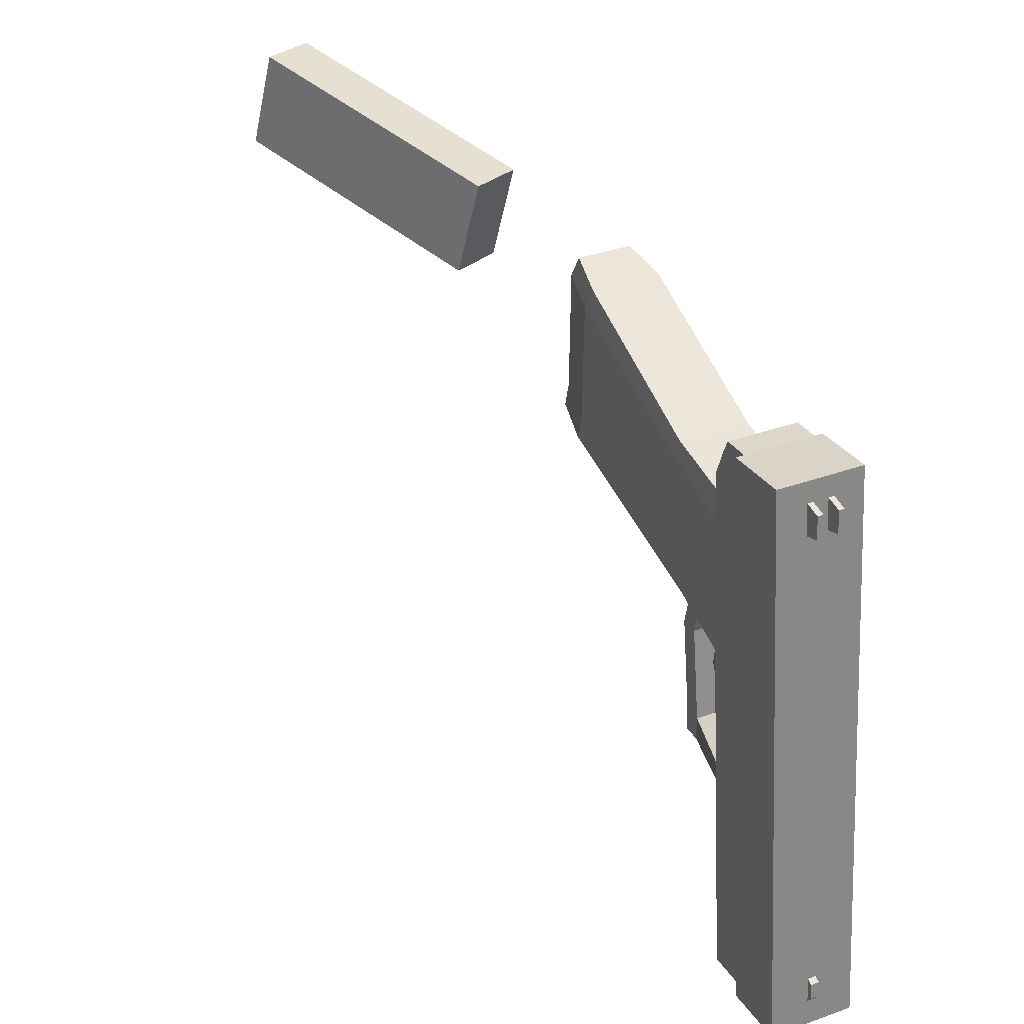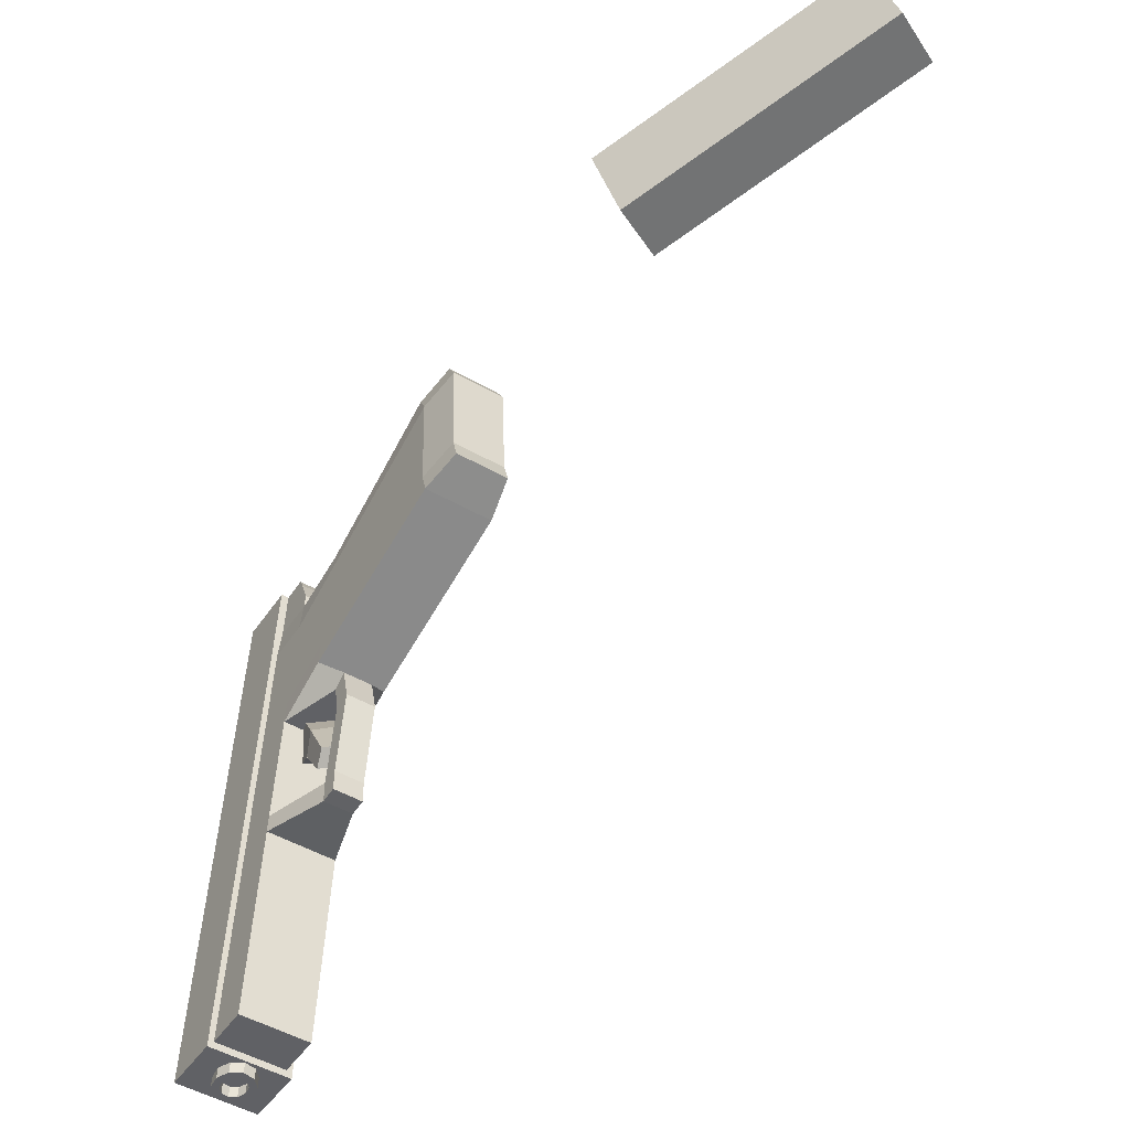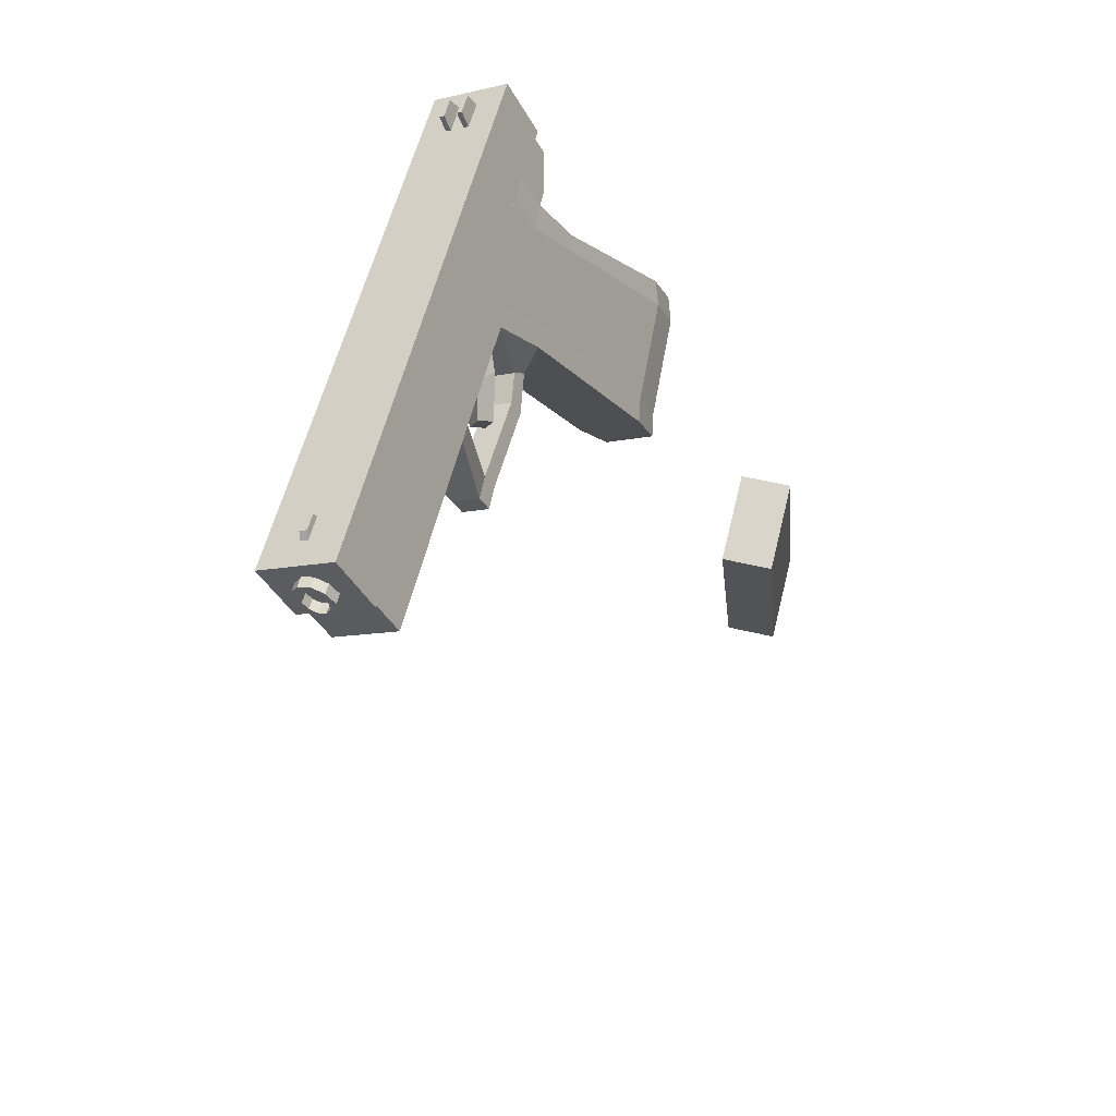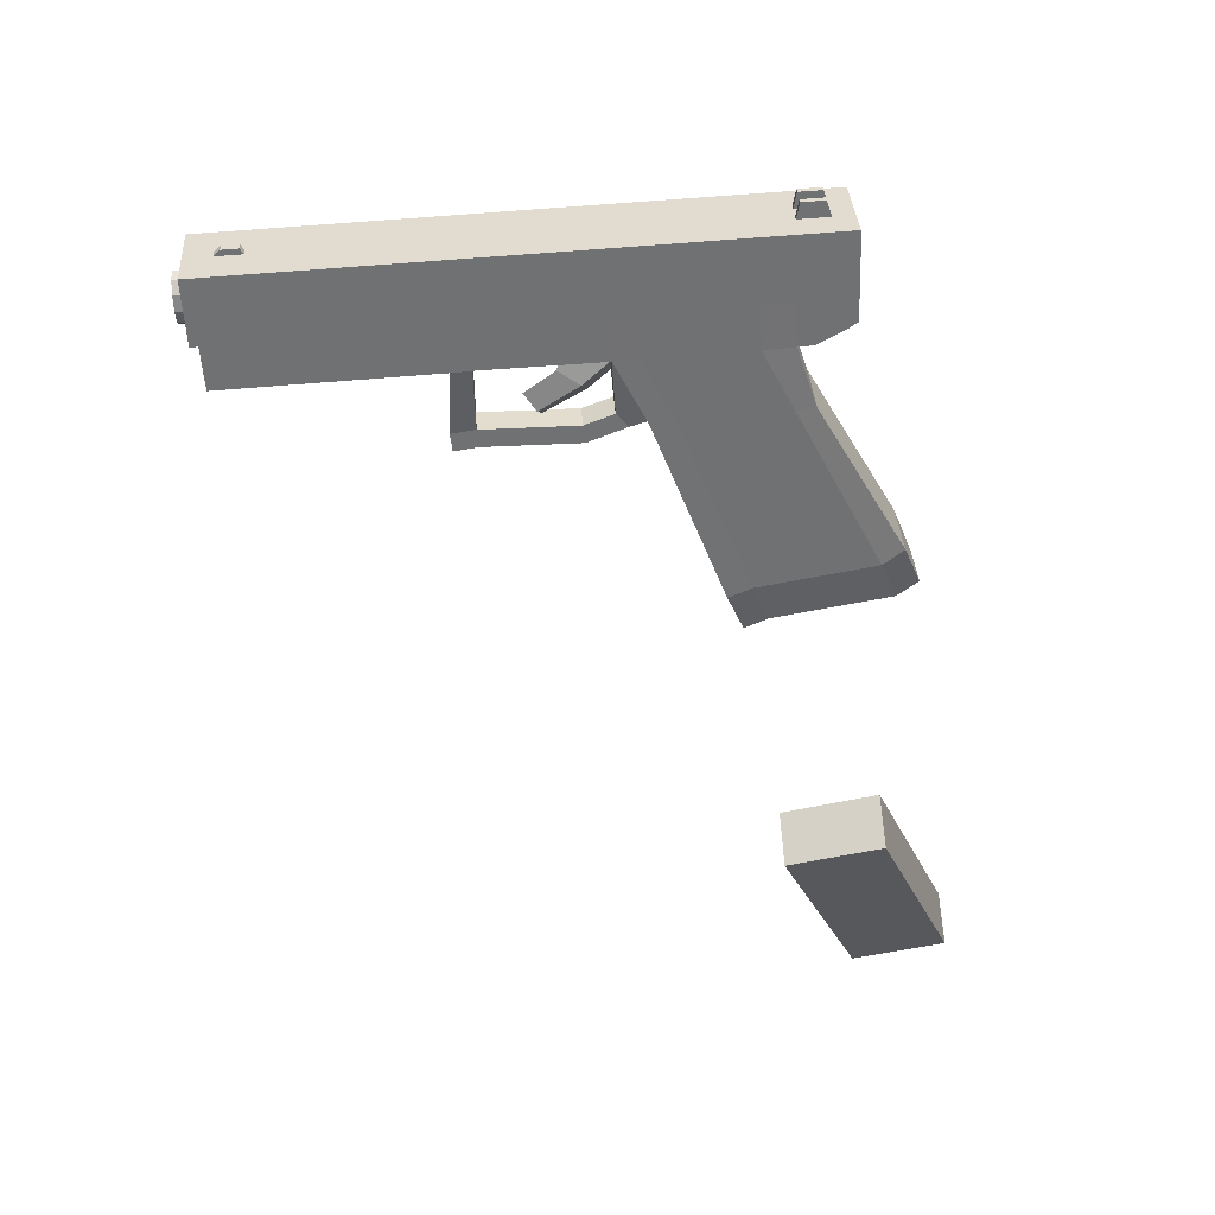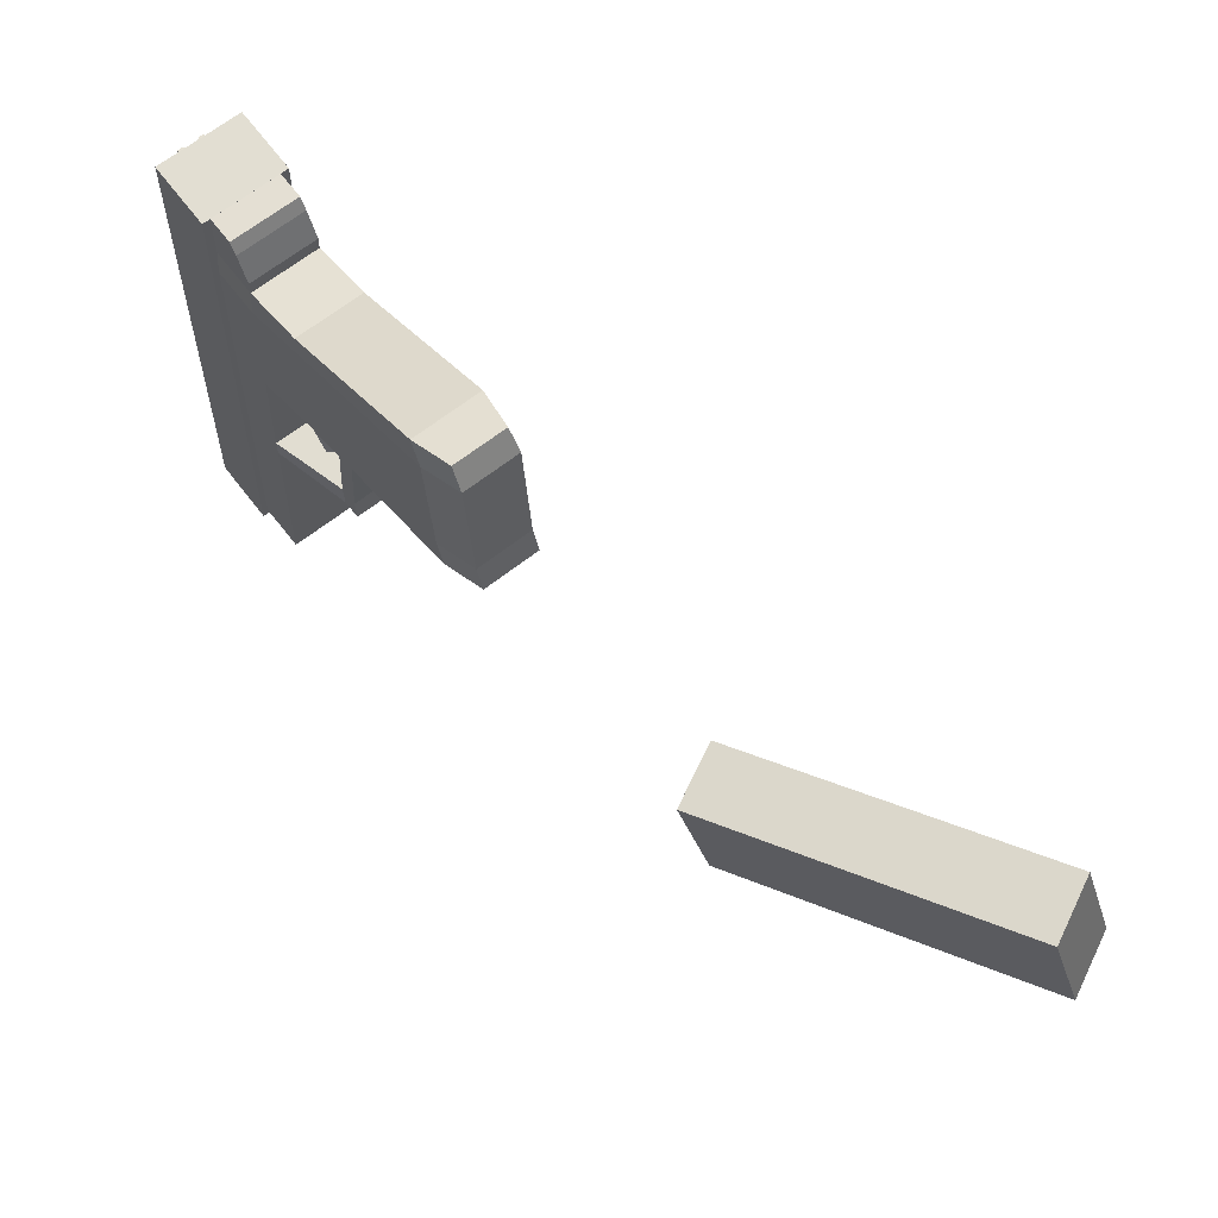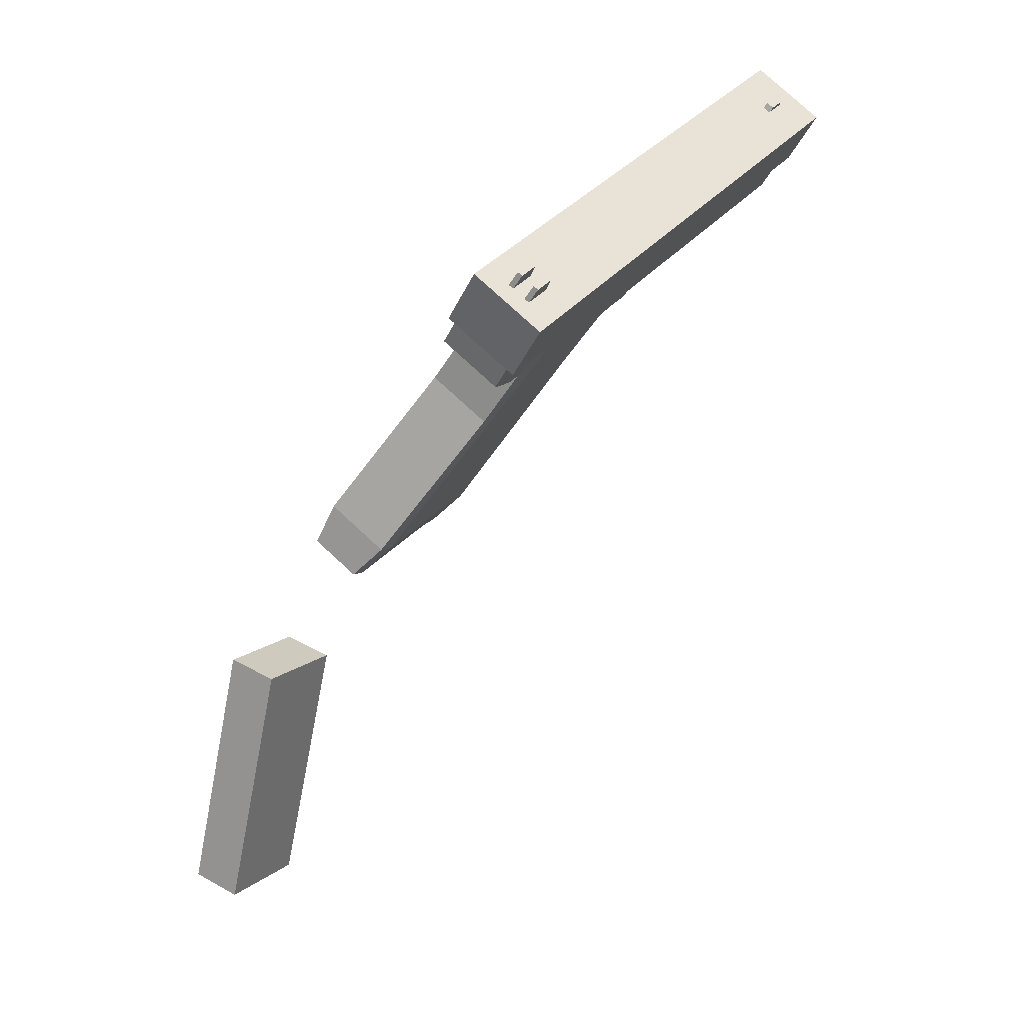
<metadata>
{"format":"obj","ext":"obj","renderer":"f3d","projection":"perspective","resolution":1024,"background":"white","views":[{"elev":24.3,"azim":127.0,"up":"+Z"},{"elev":-41.9,"azim":-59.2,"up":"+Z"},{"elev":54.9,"azim":-160.9,"up":"+Y"},{"elev":62.5,"azim":-88.9,"up":"+Y"},{"elev":73.6,"azim":-65.2,"up":"+Z"},{"elev":36.2,"azim":39.0,"up":"+Y"}]}
</metadata>
<code>
o Cube.003
v 0.3195 0.4169 -0.08779
v 0.3397 0.4348 -0.1762
v 0.3132 0.4828 -0.1851
v 0.293 0.4648 -0.0966
v 0.2788 0.3682 -0.1589
v 0.2523 0.4162 -0.1678
v 0.2684 0.4321 -0.2055
v 0.2948 0.3841 -0.1967
v 0.2671 0.3647 -0.251
v 0.2502 0.3953 -0.2566
v 0.2479 0.3445 -0.2286
v 0.231 0.3751 -0.2343
f 1 2 3 4
f 5 1 4 6
f 6 4 3 7
f 7 3 2 8
f 1 5 8 2
f 7 8 9 10
f 8 5 11 9
f 5 6 12 11
f 6 7 10 12
f 11 12 10 9
o Cube.002
v -0.06598 -0.8428 0.505
v -0.1652 -0.841 0.5124
v -0.1787 -0.8973 0.3435
v -0.07948 -0.899 0.3362
v -0.06949 -0.3657 0.3464
v -0.08299 -0.422 0.1776
v -0.1822 -0.4203 0.1849
v -0.1687 -0.364 0.3538
f 13 14 15 16
f 17 18 19 20
f 13 17 20 14
f 14 20 19 15
f 15 19 18 16
f 17 13 16 18
o Cube.001
v 0.4471 0.4909 0.2284
v 0.3202 0.5569 0.2397
v 0.226 0.5424 -0.7359
v 0.3528 0.4763 -0.7471
v 0.4977 0.5892 0.2221
v 0.4034 0.5747 -0.7535
v 0.2766 0.6407 -0.7422
v 0.3709 0.6552 0.2334
v 0.3495 0.6031 -0.7047
v 0.3563 0.6138 -0.6919
v 0.359 0.6142 -0.6639
v 0.3545 0.6045 -0.6574
v 0.3463 0.6208 -0.6628
v 0.3436 0.6204 -0.6908
v 0.3369 0.6097 -0.7036
v 0.3418 0.611 -0.6563
v 0.413 0.6245 0.1408
v 0.4272 0.6508 0.146
v 0.4309 0.6514 0.1844
v 0.4182 0.6253 0.1945
v 0.4224 0.6558 0.1851
v 0.4187 0.6552 0.1468
v 0.4045 0.6289 0.1416
v 0.4097 0.6297 0.1952
v 0.4576 0.635 0.1433
v 0.4491 0.6394 0.1441
v 0.4529 0.6399 0.1824
v 0.4613 0.6355 0.1817
v 0.4434 0.6086 0.1381
v 0.435 0.613 0.1389
v 0.4486 0.6094 0.1918
v 0.4402 0.6138 0.1925
f 21 22 23 24
f 25 26 27 28
f 21 25 28 22
f 22 28 27 23
f 23 27 26 24
f 25 21 24 26
f 29 30 31 32
f 33 34 35 36
f 31 33 36 32
f 32 36 35 29
f 29 35 34 30
f 30 34 33 31
f 37 38 39 40
f 41 42 43 44
f 39 41 44 40
f 40 44 43 37
f 37 43 42 38
f 38 42 41 39
f 45 46 47 48
f 49 50 46 45
f 51 52 50 49
f 48 47 52 51
f 47 46 50 52
f 49 45 48 51
o Cube.004
v 0.1129 0.1253 0.3074
v 0.2344 0.3847 0.1547
v 0.2171 0.3823 -0.02585
v 0.0818 0.09992 0.1056
v 0.3429 0.3282 0.1451
v 0.2214 0.0688 0.2978
v 0.1903 0.04345 0.09594
v 0.3256 0.3258 -0.03549
v 0.1795 0.02907 0.0554
v 0.3217 0.3249 -0.07682
v 0.2128 0.3816 -0.06714
v 0.07053 0.0858 0.06508
v 0.1304 0.1457 0.3432
v 0.2408 0.3842 0.1883
v 0.3435 0.3307 0.1791
v 0.2332 0.09226 0.3341
v 0.387 0.4225 0.08985
v 0.3895 0.4251 0.143
v 0.2868 0.4786 0.1522
v 0.2786 0.4789 0.09949
v 0.2613 0.4765 -0.08108
v 0.2569 0.4758 -0.1224
v 0.3659 0.4191 -0.1321
v 0.3697 0.42 -0.09072
v 0.1119 0.07657 0.3722
v 0.1913 0.0352 0.3651
v 0.1789 0.01208 0.3289
v 0.09502 0.05577 0.3363
v 0.137 -0.02762 0.0865
v 0.05267 0.01626 0.09399
v 0.06389 0.03042 0.1345
v 0.1478 -0.01327 0.127
v 0.4073 0.4932 -0.09678
v 0.4246 0.4956 0.08379
v 0.3161 0.5521 0.09344
v 0.2988 0.5497 -0.08713
v 0.4034 0.4922 -0.1381
v 0.2945 0.549 -0.1284
v 0.3243 0.5517 0.1461
v 0.427 0.4983 0.137
v 0.3269 0.5522 0.1721
v 0.4296 0.4987 0.163
v 0.392 0.4256 0.169
v 0.2893 0.4791 0.1781
v 0.4067 0.4461 0.2141
v 0.304 0.4995 0.2232
v 0.3314 0.5531 0.2183
v 0.4341 0.4996 0.2092
v 0.3334 0.5535 0.2383
v 0.4361 0.5 0.2292
v 0.4142 0.4572 0.2334
v 0.3115 0.5106 0.2426
v 0.2748 0.3156 -0.09901
v 0.2841 0.3371 -0.1199
v 0.238 0.3611 -0.1158
v 0.2287 0.3397 -0.09491
v 0.2116 0.3183 -0.1613
v 0.2577 0.2943 -0.1654
v 0.2257 0.346 -0.1654
v 0.2718 0.322 -0.1695
v 0.2452 0.2976 -0.3265
v 0.2593 0.3254 -0.3306
v 0.2131 0.3494 -0.3265
v 0.199 0.3216 -0.3224
v 0.1933 0.3175 -0.3634
v 0.2394 0.2935 -0.3675
v 0.2074 0.3453 -0.3675
v 0.2535 0.3213 -0.3716
v 0.2343 0.4731 -0.3607
v 0.3433 0.4164 -0.3704
v 0.3468 0.4176 -0.3376
v 0.2379 0.4743 -0.3279
v 0.3832 0.4884 -0.3436
v 0.2742 0.5451 -0.3339
v 0.3799 0.4878 -0.3763
v 0.271 0.5445 -0.3666
v 0.3084 0.4105 -0.7284
v 0.3451 0.4819 -0.7343
v 0.2361 0.5387 -0.7246
v 0.1995 0.4672 -0.7187
v 0.3427 0.5647 -0.7657
v 0.3727 0.568 -0.4483
v 0.3706 0.5432 -0.4479
v 0.3406 0.54 -0.7653
v 0.356 0.5222 -0.4463
v 0.3261 0.5189 -0.7637
v 0.3346 0.5128 -0.4442
v 0.3047 0.5096 -0.7616
v 0.3145 0.5188 -0.4423
v 0.2846 0.5155 -0.7597
v 0.3034 0.5377 -0.4415
v 0.2735 0.5344 -0.7589
v 0.3055 0.5624 -0.4419
v 0.2756 0.5592 -0.7593
v 0.32 0.5835 -0.4435
v 0.2901 0.5802 -0.7609
v 0.3414 0.5928 -0.4456
v 0.3115 0.5896 -0.763
v 0.3615 0.5869 -0.4475
v 0.3316 0.5836 -0.7649
v 0.3289 0.5434 -0.7642
v 0.3302 0.5592 -0.7645
v 0.3196 0.53 -0.7632
v 0.3059 0.524 -0.7618
v 0.2931 0.5278 -0.7607
v 0.286 0.5399 -0.7601
v 0.2874 0.5557 -0.7604
v 0.2966 0.5691 -0.7614
v 0.3103 0.5751 -0.7628
v 0.3231 0.5713 -0.7639
v 0.3455 0.5453 -0.5874
v 0.3469 0.561 -0.5877
v 0.3363 0.5318 -0.5864
v 0.3226 0.5259 -0.585
v 0.3098 0.5297 -0.5838
v 0.3027 0.5417 -0.5833
v 0.304 0.5575 -0.5836
v 0.3133 0.5709 -0.5846
v 0.3269 0.5769 -0.5859
v 0.3398 0.5731 -0.5871
f 53 54 55 56
f 57 58 59 60
f 60 59 61 62
f 56 55 63 64
f 64 63 62 61
f 54 53 65 66
f 58 57 67 68
f 68 67 66 65
f 67 57 69 70
f 66 67 70 71
f 54 66 71 72
f 63 55 73 74
f 60 62 75 76
f 55 54 72 73
f 57 60 76 69
f 68 65 77 78
f 58 68 78 79
f 65 53 80 77
f 64 61 81 82
f 56 64 82 83
f 61 59 84 81
f 53 56 83 80
f 59 58 79 84
f 79 80 83 84
f 84 83 82 81
f 80 79 78 77
f 69 76 85 86
f 73 72 87 88
f 76 75 89 85
f 74 73 88 90
f 72 71 91 87
f 70 69 86 92
f 86 85 88 87
f 88 85 89 90
f 86 87 91 92
f 92 91 93 94
f 70 92 94 95
f 91 71 96 93
f 71 70 95 96
f 96 95 97 98
f 93 96 98 99
f 95 94 100 97
f 94 93 99 100
f 100 99 101 102
f 97 100 102 103
f 99 98 104 101
f 98 97 103 104
f 104 103 102 101
f 75 62 105 106
f 74 75 106 107
f 63 74 107 108
f 62 63 108 105
f 105 108 109 110
f 108 107 111 109
f 107 106 112 111
f 106 105 110 112
f 112 110 113 114
f 111 112 114 115
f 109 111 115 116
f 110 109 116 113
f 113 116 117 118
f 116 115 119 117
f 114 113 118 120
f 118 117 119 120
f 120 119 121 122
f 114 120 122 123
f 119 115 124 121
f 115 114 123 124
f 124 123 122 121
f 90 89 125 126
f 74 90 126 124
f 89 75 123 125
f 75 74 124 123
f 125 123 122 127
f 124 126 128 121
f 126 125 127 128
f 127 122 129 130
f 121 128 131 132
f 128 127 130 131
f 122 121 132 129
f 129 132 131 130
f 133 134 135 136
f 136 135 137 138
f 138 137 139 140
f 140 139 141 142
f 142 141 143 144
f 144 143 145 146
f 146 145 147 148
f 148 147 149 150
f 150 149 151 152
f 152 151 134 133
f 133 136 153 154
f 136 138 155 153
f 138 140 156 155
f 140 142 157 156
f 142 144 158 157
f 144 146 159 158
f 146 148 160 159
f 148 150 161 160
f 150 152 162 161
f 152 133 154 162
f 154 153 163 164
f 153 155 165 163
f 155 156 166 165
f 156 157 167 166
f 157 158 168 167
f 158 159 169 168
f 159 160 170 169
f 160 161 171 170
f 161 162 172 171
f 162 154 164 172
o Cylinder
v 0.2742 0.2809 0.1376
v 0.276 0.3106 0.02377
v 0.2859 0.2846 0.1388
v 0.2878 0.3143 0.0249
v 0.2953 0.2923 0.141
v 0.2972 0.322 0.02708
v 0.301 0.3031 0.1439
v 0.3028 0.3328 0.02997
v 0.302 0.3151 0.147
v 0.3038 0.3449 0.03314
v 0.2982 0.3267 0.15
v 0.3 0.3564 0.0361
v 0.2902 0.336 0.1523
v 0.2921 0.3658 0.0384
v 0.2793 0.3417 0.1536
v 0.2811 0.3714 0.0397
v 0.267 0.3427 0.1537
v 0.2688 0.3725 0.03978
v 0.2552 0.3391 0.1525
v 0.2571 0.3688 0.03865
v 0.2458 0.3314 0.1503
v 0.2477 0.3611 0.03647
v 0.2402 0.3206 0.1475
v 0.242 0.3503 0.03358
v 0.2392 0.3085 0.1443
v 0.241 0.3382 0.03041
v 0.243 0.297 0.1413
v 0.2448 0.3267 0.02745
v 0.2509 0.2876 0.139
v 0.2528 0.3174 0.02515
v 0.2619 0.282 0.1377
v 0.2637 0.3117 0.02385
v 0.2737 0.2873 0.1326
v 0.2837 0.2904 0.1335
v 0.2916 0.297 0.1354
v 0.2964 0.3061 0.1378
v 0.2972 0.3163 0.1405
v 0.294 0.3261 0.143
v 0.2873 0.3339 0.145
v 0.278 0.3387 0.1461
v 0.2676 0.3396 0.1461
v 0.2577 0.3366 0.1452
v 0.2498 0.33 0.1433
v 0.245 0.3209 0.1409
v 0.2441 0.3107 0.1382
v 0.2473 0.3009 0.1357
v 0.2541 0.293 0.1338
v 0.2633 0.2883 0.1327
v 0.2744 0.2844 0.1242
v 0.2861 0.2881 0.1253
v 0.2956 0.2958 0.1275
v 0.3012 0.3066 0.1304
v 0.3022 0.3187 0.1336
v 0.2984 0.3302 0.1365
v 0.2905 0.3395 0.1389
v 0.2795 0.3452 0.1401
v 0.2672 0.3463 0.1402
v 0.2554 0.3426 0.1391
v 0.246 0.3349 0.1369
v 0.2404 0.3241 0.134
v 0.2394 0.312 0.1309
v 0.2432 0.3005 0.1279
v 0.2511 0.2911 0.1256
v 0.2621 0.2855 0.1243
v 0.286 0.2849 0.1373
v 0.2954 0.2927 0.1395
v 0.301 0.3035 0.1424
v 0.302 0.3155 0.1456
v 0.2982 0.3271 0.1485
v 0.2903 0.3364 0.1508
v 0.2793 0.342 0.1521
v 0.267 0.3431 0.1522
v 0.2553 0.3395 0.1511
v 0.2459 0.3317 0.1489
v 0.2402 0.321 0.146
v 0.2392 0.3089 0.1428
v 0.243 0.2973 0.1399
v 0.251 0.288 0.1376
v 0.2619 0.2824 0.1363
v 0.2742 0.2813 0.1362
v 0.2793 0.3417 0.1536
f 176 178 223 222
f 178 180 224 223
f 252 205 206 237
f 239 208 209 240
f 240 209 210 241
f 241 210 211 242
f 244 213 214 245
f 245 214 215 246
f 246 215 216 247
f 247 216 217 248
f 248 217 218 249
f 249 218 219 250
f 250 219 220 251
f 251 220 205 252
f 173 175 177 179 181 183 185 187 189 191 193 195 197 199 201 203
f 250 251 203 201
f 249 250 201 199
f 248 249 199 197
f 247 248 197 195
f 246 247 195 193
f 245 246 193 191
f 244 245 191 189
f 242 243 187 185
f 240 241 183 181
f 239 240 181 179
f 252 237 175 173
f 251 252 173 203
f 238 207 208 239
f 237 206 207 238
f 204 174 221 236
f 202 204 236 235
f 200 202 235 234
f 198 200 234 233
f 196 198 233 232
f 194 196 232 231
f 192 194 231 230
f 190 192 230 229
f 243 212 213 244
f 241 242 185 183
f 184 186 227 226
f 182 184 226 225
f 180 182 225 224
f 174 176 222 221
f 207 223 224 208
f 206 222 223 207
f 237 238 177 175
f 238 239 179 177
f 205 221 222 206
f 208 224 225 209
f 209 225 226 210
f 210 226 227 211
f 186 188 228 227
f 242 211 212 243
f 213 229 230 214
f 214 230 231 215
f 215 231 232 216
f 216 232 233 217
f 217 233 234 218
f 218 234 235 219
f 219 235 236 220
f 220 236 221 205
f 188 190 229 228
f 243 244 189 187
f 228 229 213 212 211 227

</code>
